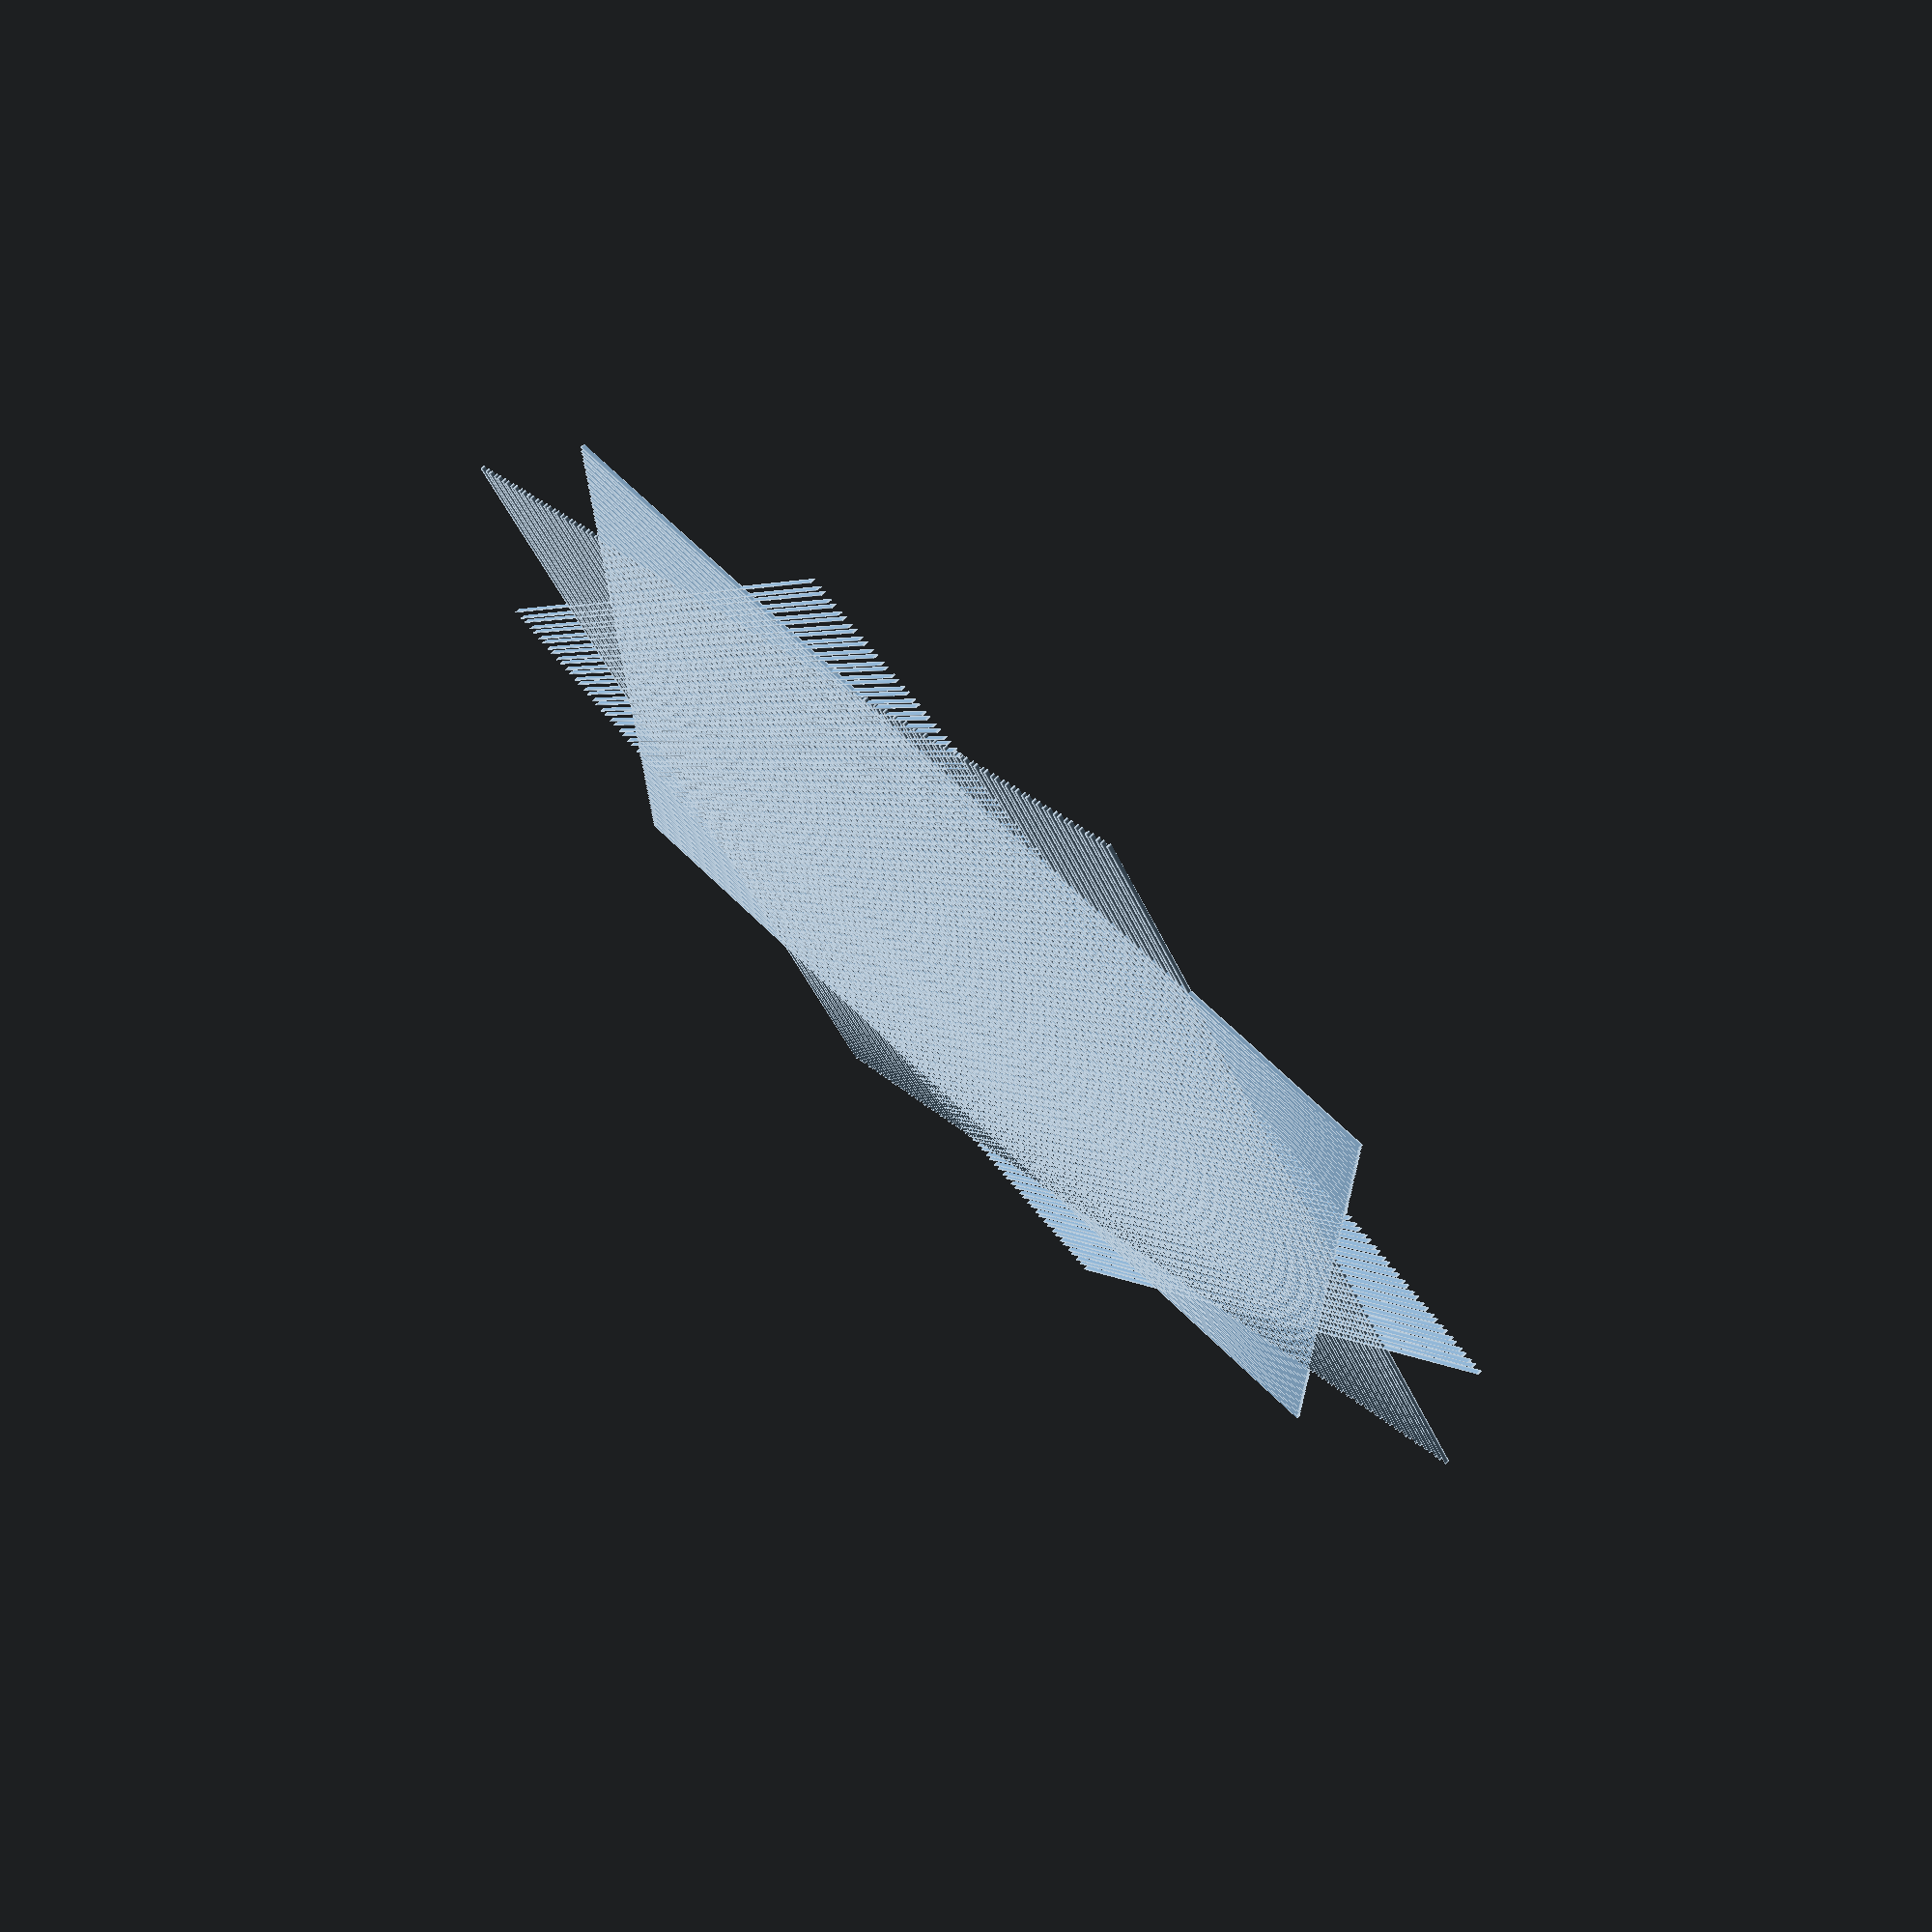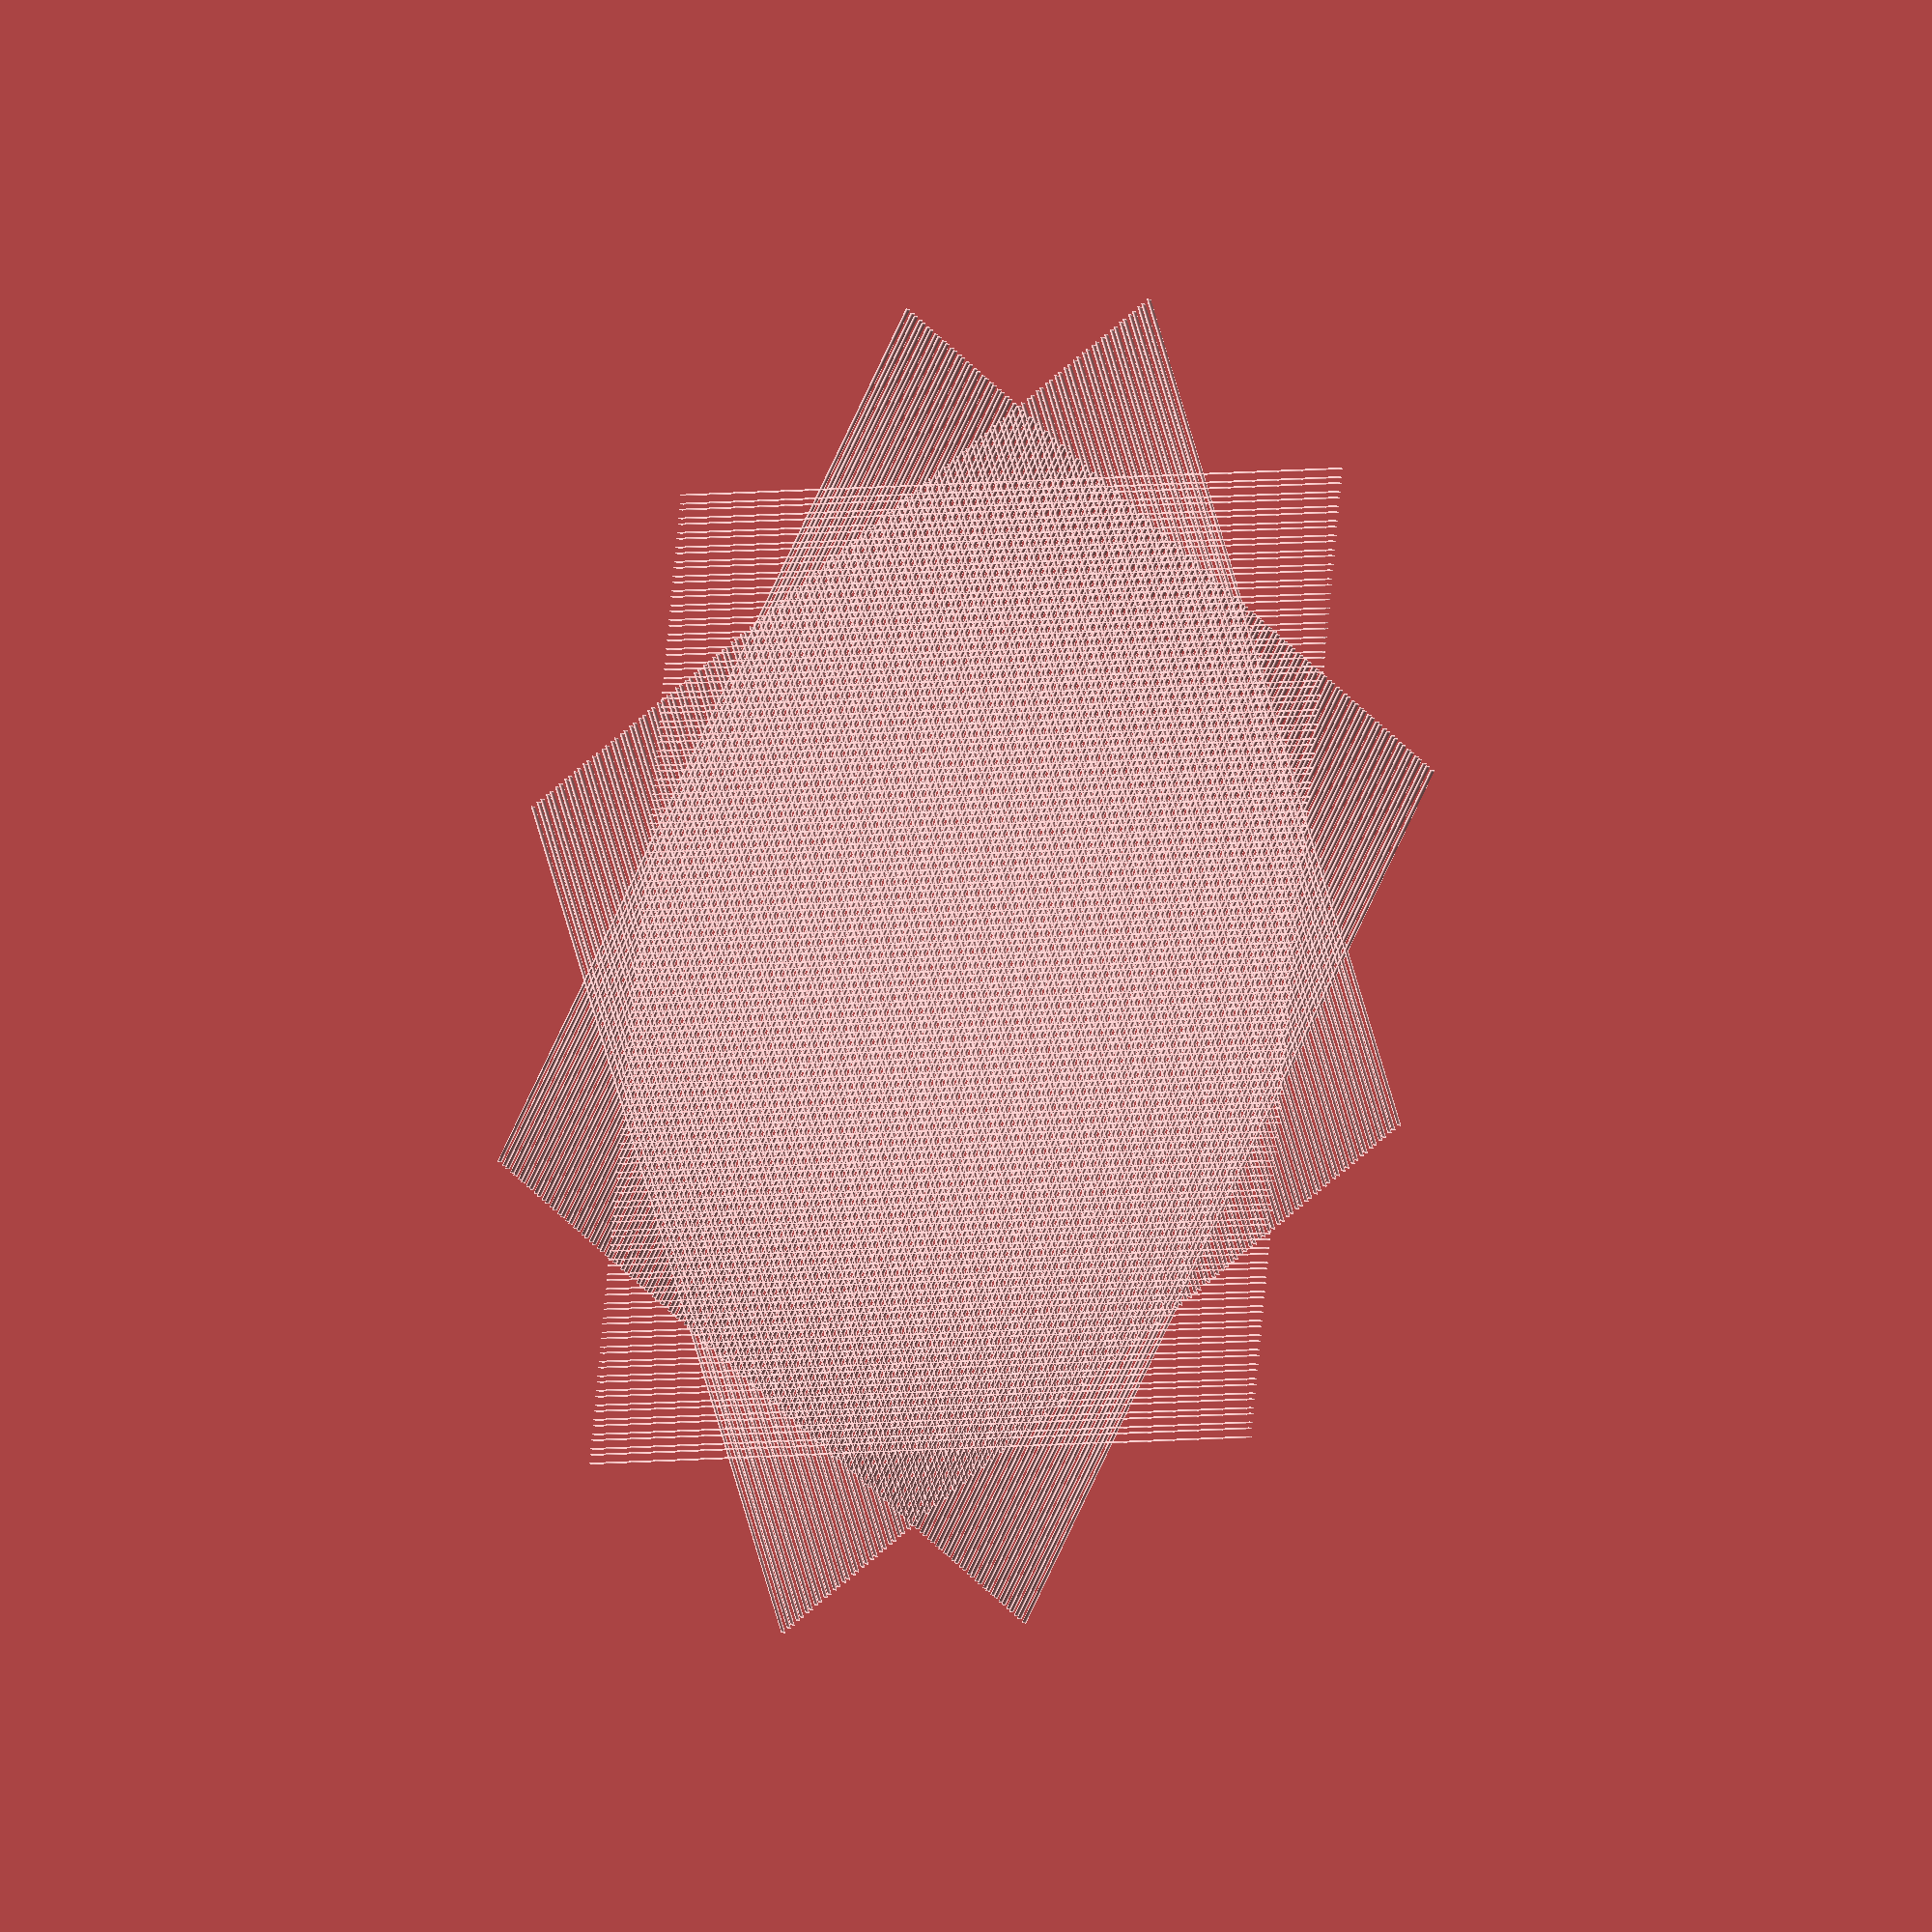
<openscad>

module Hex( radius = 1, t = 0.1 )
{
    difference()
    {
        circle(r = radius, $fn = 6 );  
        
        offset(r = -t)
        {
            circle( r = radius, $fn = 6 );  
        }
    }
}

            module HexGrid( x = 200, y = 200, r = 6, thickness = 3 )
            {
                o = cos(30) * r;

                x_count = x / ( o );
                y_count = y / ( o );
            
                translate( [-x/3, -y/4,0])
                {
                    for( j = [0:y_count] )
                    {
                        translate( [ ( j % 2 ) * (o - thickness/2), 0, 0 ] )
                        {
                            for( i = [ 0: x_count ] )
                            {
                                translate( [ i * ( o * 2 - thickness ), j * ( r * 1.5 - thickness), 0 ] )
                                {
                                    rotate( 30, [ 0, 0, 1 ] )
                                    {
                                        Hex( r, thickness );
                                    }
                                }
                            }
                        }
                    }
                }
            }

            module HexGrid2( x = 200, y = 200, r = 3, thickness = 0.2 )
            {
                o = cos(30) * r;

                x_count = x / r;
                y_count = y / r;
            
                for( i = [0:9] )
                {
                    a = i * 60;

                    rotate( a, [0,0,1], [x/2,y/2,0])
                    for( j = [0:x_count] )
                    {
                        translate([-x/2, (r * j) - y/2, 0] )
                            cube( [x,  thickness, 1]);

                    }
                }


                
                          


            }


HexGrid2();

</openscad>
<views>
elev=288.8 azim=180.7 roll=224.1 proj=p view=edges
elev=12.8 azim=52.1 roll=227.3 proj=o view=edges
</views>
